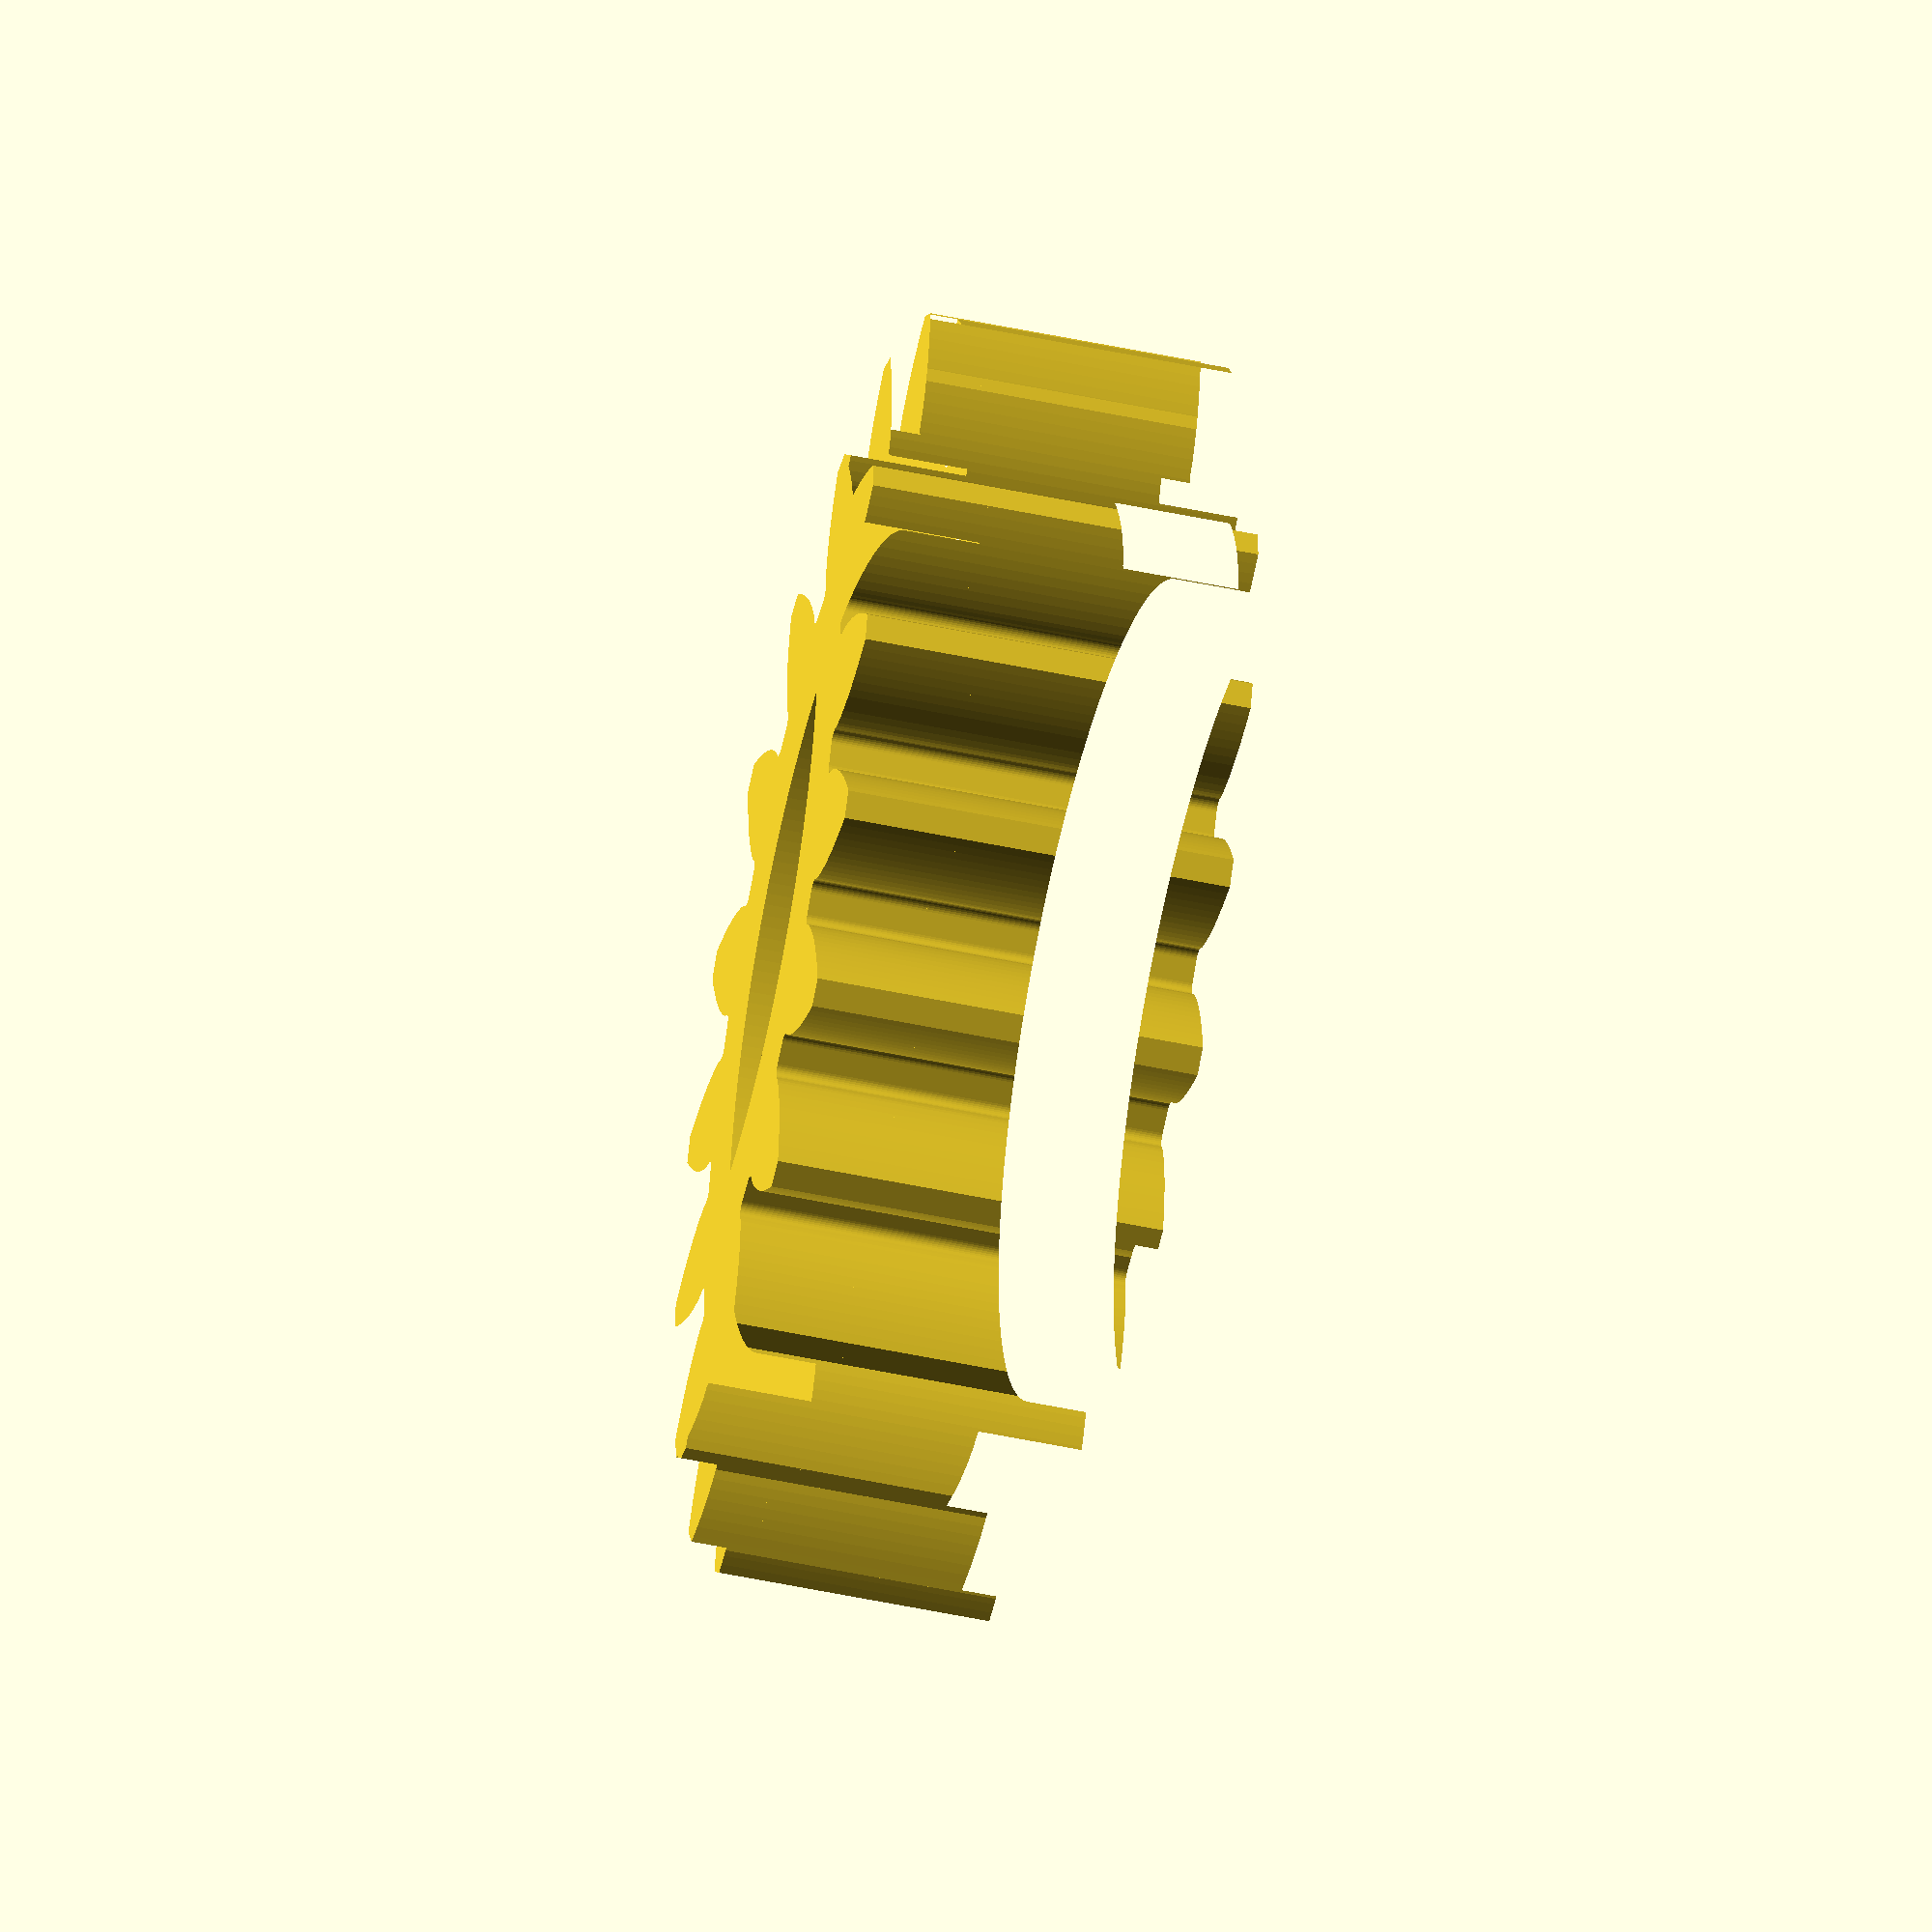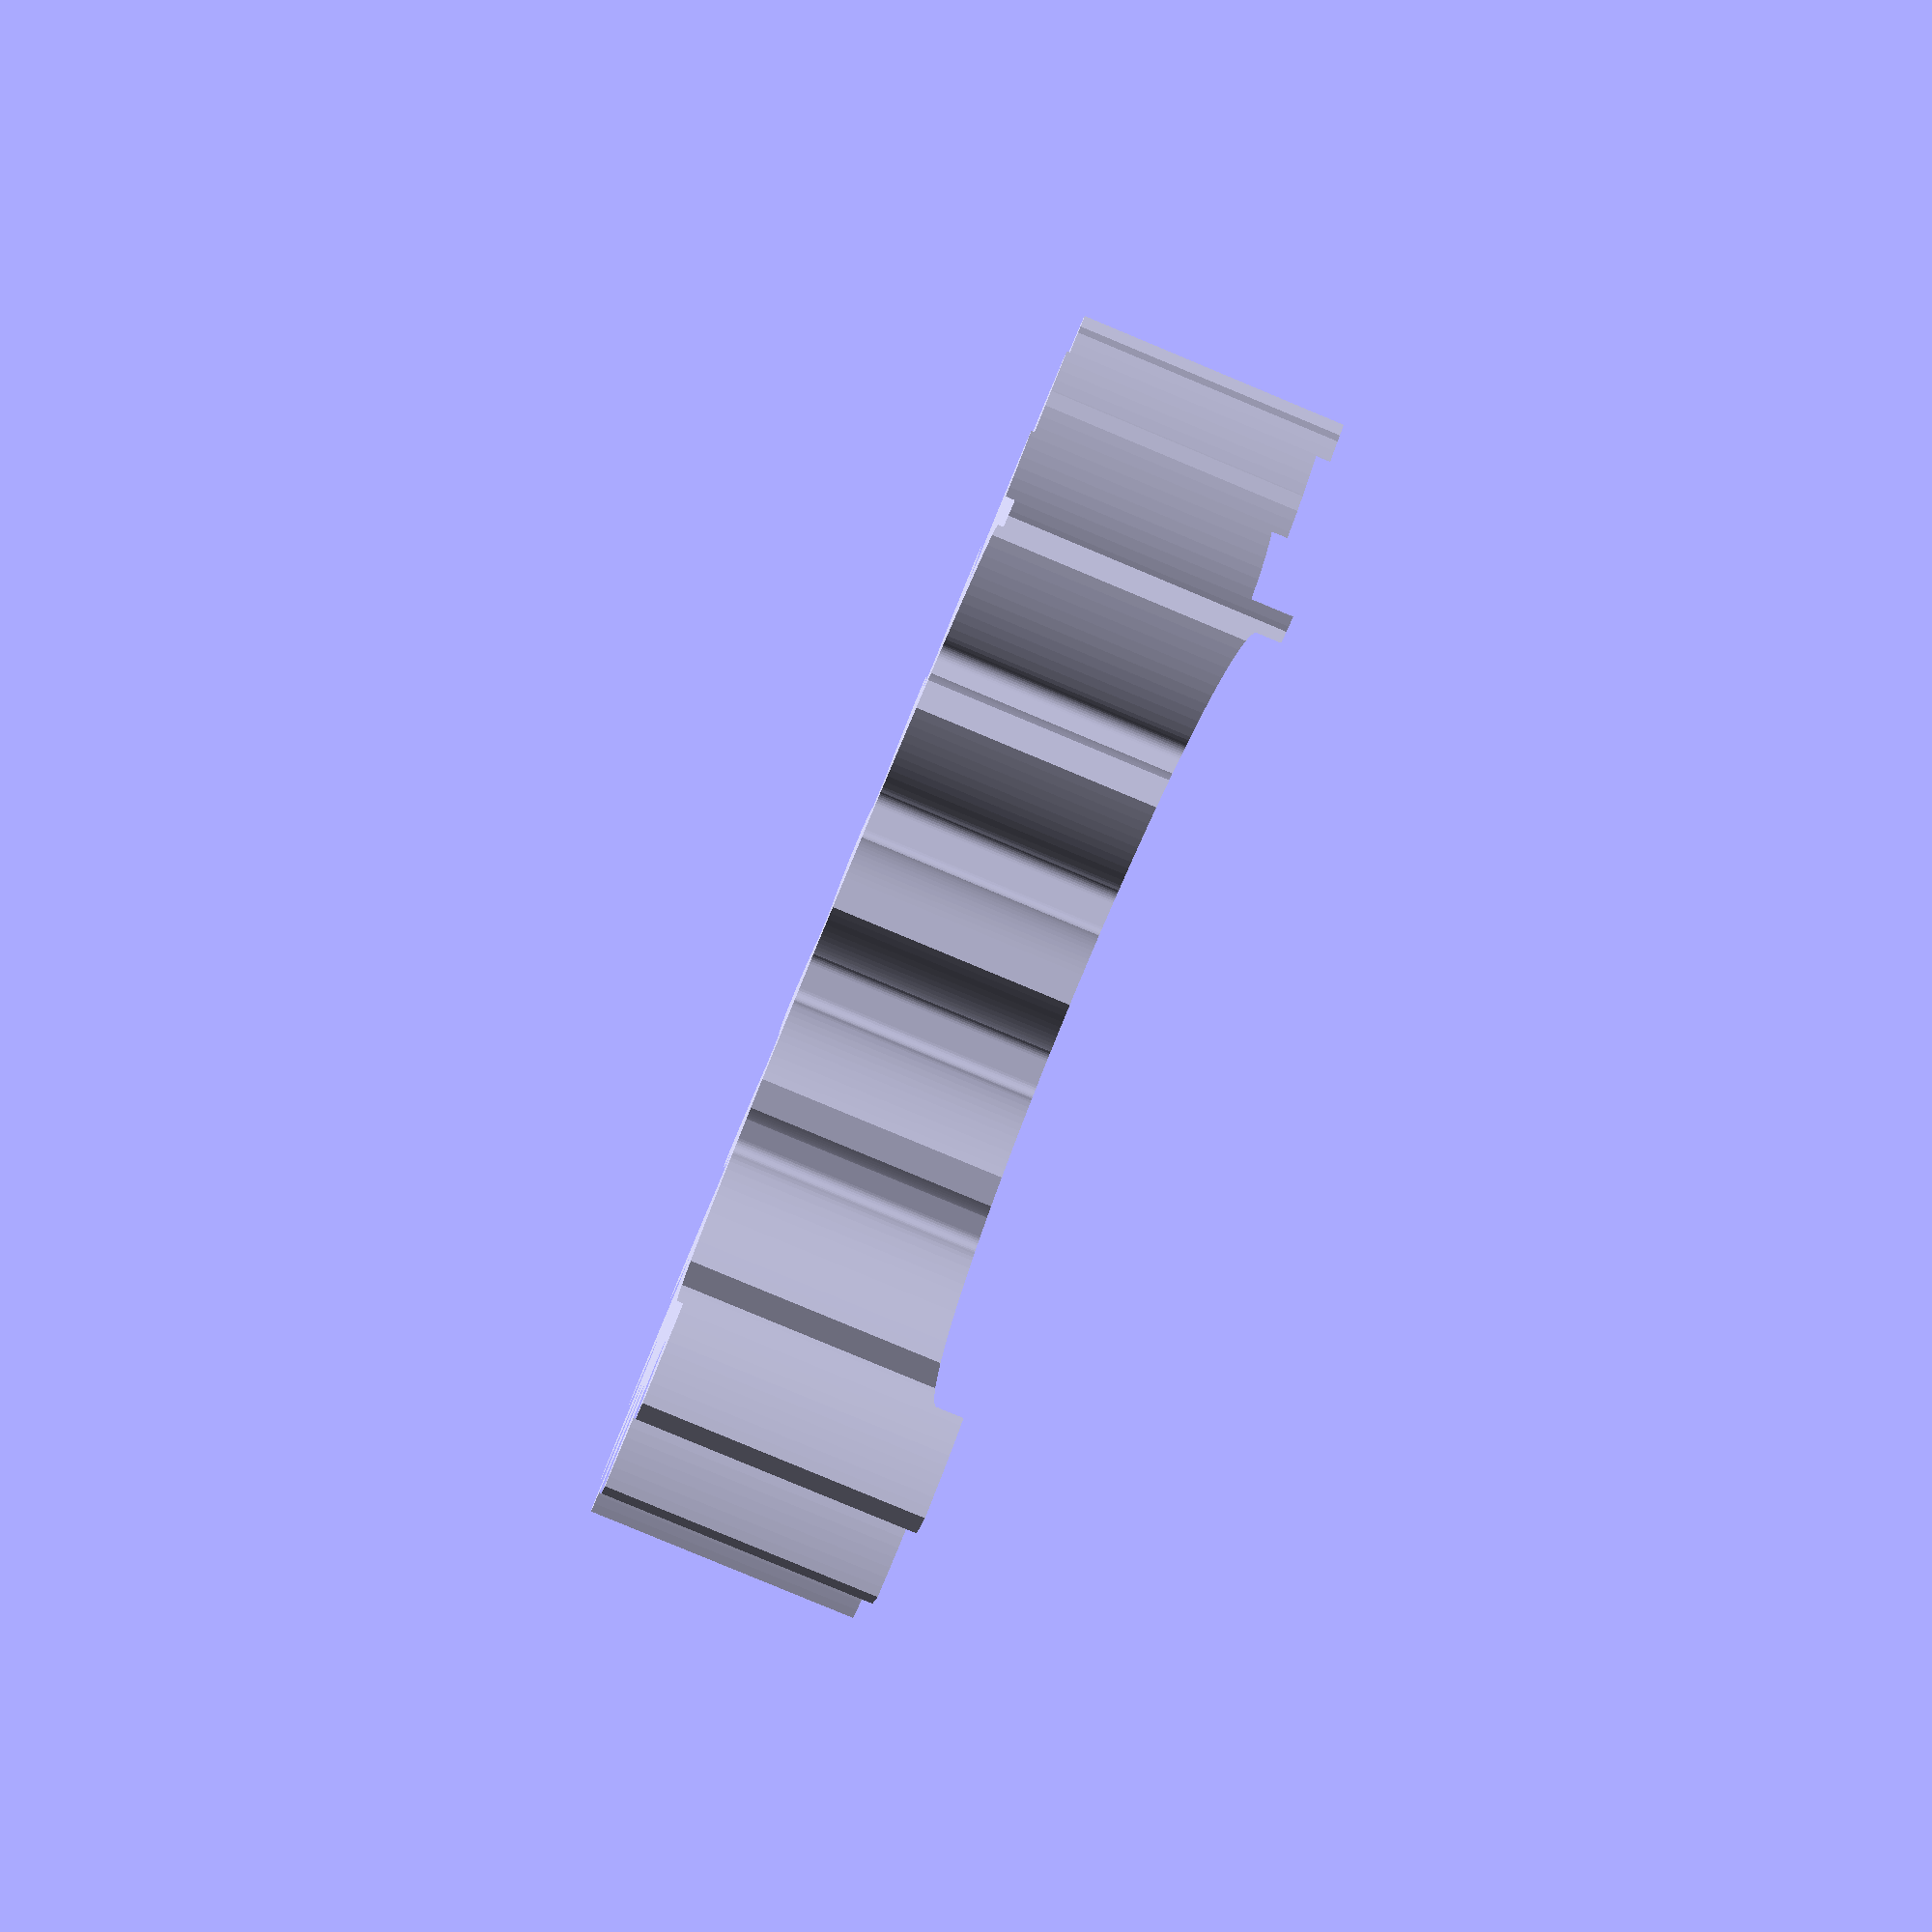
<openscad>
// Generated by Parametrix
ca_gear_wheel_teethProfile_000 = [ [ 94.3691, -2.9051 ],[ 94.9550, -2.9232 ],[ 95.8778, -2.8991 ],[ 96.7920, -2.7705 ],[ 98.5878, -2.3593 ],[ 100.3573, -1.8468 ],[ 102.0983, -1.2427 ],[ 103.8087, -0.5567 ],[ 105.4848, 0.2094 ],[ 107.1226, 1.0541 ],[ 108.7254, 1.9612 ],[ 110.3000, 2.9165 ],[ 111.8449, 3.9191 ],[ 113.3588, 4.9680 ],[ 114.8401, 6.0623 ],[ 114.4610, 11.1215 ],[ 112.8331, 11.9828 ],[ 111.1798, 12.7943 ],[ 109.5027, 13.5554 ],[ 107.8034, 14.2654 ],[ 106.0832, 14.9234 ],[ 104.3378, 15.5146 ],[ 102.5663, 16.0224 ],[ 100.7727, 16.4458 ],[ 98.9611, 16.7837 ],[ 97.1350, 17.0267 ],[ 95.2980, 17.1656 ],[ 94.3749, 17.1566 ],[ 93.4588, 17.0428 ],[ 92.8821, 16.9377 ],[ 92.5024, 16.9053 ],[ 92.1234, 16.9456 ],[ 91.7589, 17.0571 ],[ 91.4222, 17.2356 ],[ 91.1255, 17.4748 ],[ 90.8796, 17.7659 ],[ 90.6933, 18.0984 ],[ 90.5735, 18.4602 ],[ 89.6134, 22.6663 ],[ 89.5644, 23.0442 ],[ 89.5880, 23.4246 ],[ 89.6833, 23.7936 ],[ 89.8468, 24.1379 ],[ 90.0727, 24.4448 ],[ 90.3527, 24.7034 ],[ 90.6767, 24.9041 ],[ 91.0329, 25.0397 ],[ 91.5981, 25.1952 ],[ 92.4728, 25.4902 ],[ 93.3084, 25.8826 ],[ 94.9032, 26.8048 ],[ 96.4431, 27.8161 ],[ 97.9286, 28.9065 ],[ 99.3609, 30.0662 ],[ 100.7366, 31.2923 ],[ 102.0527, 32.5822 ],[ 103.3170, 33.9215 ],[ 104.5400, 35.2984 ],[ 105.7208, 36.7118 ],[ 106.8582, 38.1603 ],[ 107.9512, 39.6427 ],[ 106.0977, 44.3653 ],[ 104.2882, 44.7085 ],[ 102.4692, 44.9968 ],[ 100.6423, 45.2297 ],[ 98.8092, 45.4072 ],[ 96.9715, 45.5290 ],[ 95.1293, 45.5794 ],[ 93.2869, 45.5425 ],[ 91.4482, 45.4184 ],[ 89.6175, 45.2073 ],[ 87.8008, 44.9013 ],[ 86.0045, 44.4926 ],[ 85.1251, 44.2118 ],[ 84.2832, 43.8331 ],[ 83.7631, 43.5627 ],[ 83.4098, 43.4198 ],[ 83.0358, 43.3466 ],[ 82.6547, 43.3457 ],[ 82.2803, 43.4171 ],[ 81.9263, 43.5582 ],[ 81.6054, 43.7638 ],[ 81.3294, 44.0267 ],[ 81.1083, 44.3371 ],[ 78.9512, 48.0733 ],[ 78.7929, 48.4200 ],[ 78.7033, 48.7905 ],[ 78.6856, 49.1712 ],[ 78.7404, 49.5483 ],[ 78.8658, 49.9082 ],[ 79.0572, 50.2378 ],[ 79.3076, 50.5251 ],[ 79.6080, 50.7597 ],[ 80.1022, 51.0748 ],[ 80.8511, 51.6146 ],[ 81.5339, 52.2358 ],[ 82.7861, 53.5871 ],[ 83.9594, 55.0074 ],[ 85.0576, 56.4873 ],[ 86.0844, 58.0175 ],[ 87.0376, 59.5947 ],[ 87.9150, 61.2153 ],[ 88.7284, 62.8677 ],[ 89.4912, 64.5439 ],[ 90.2029, 66.2426 ],[ 90.8628, 67.9620 ],[ 91.4703, 69.7006 ],[ 88.3072, 73.6671 ],[ 86.4769, 73.4618 ],[ 84.6538, 73.2010 ],[ 82.8394, 72.8851 ],[ 81.0354, 72.5144 ],[ 79.2434, 72.0891 ],[ 77.4682, 71.5943 ],[ 75.7185, 71.0160 ],[ 73.9981, 70.3554 ],[ 72.3110, 69.6141 ],[ 70.6652, 68.7862 ],[ 69.0691, 67.8662 ],[ 68.3115, 67.3387 ],[ 67.6187, 66.7287 ],[ 67.2015, 66.3169 ],[ 66.9059, 66.0763 ],[ 66.5701, 65.8961 ],[ 66.2062, 65.7829 ],[ 65.8274, 65.7407 ],[ 65.4475, 65.7712 ],[ 65.0803, 65.8732 ],[ 64.7391, 66.0430 ],[ 64.4363, 66.2744 ],[ 61.2737, 69.2088 ],[ 61.0203, 69.4935 ],[ 60.8255, 69.8210 ],[ 60.6964, 70.1796 ],[ 60.6376, 70.5562 ],[ 60.6513, 70.9370 ],[ 60.7370, 71.3084 ],[ 60.8916, 71.6567 ],[ 61.1095, 71.9694 ],[ 61.4889, 72.4162 ],[ 62.0455, 73.1528 ],[ 62.5148, 73.9477 ],[ 63.3130, 75.6080 ],[ 64.0157, 77.3110 ],[ 64.6288, 79.0489 ],[ 65.1590, 80.8138 ],[ 65.6049, 82.6019 ],[ 65.9657, 84.4091 ],[ 66.2558, 86.2278 ],[ 66.4907, 88.0544 ],[ 66.6701, 89.8874 ],[ 66.7939, 91.7249 ],[ 66.8619, 93.5654 ],[ 62.6701, 96.4233 ],[ 60.9818, 95.6876 ],[ 59.3165, 94.9010 ],[ 57.6758, 94.0644 ],[ 56.0612, 93.1784 ],[ 54.4742, 92.2438 ],[ 52.9237, 91.2478 ],[ 51.4222, 90.1794 ],[ 49.9730, 89.0411 ],[ 48.5793, 87.8354 ],[ 47.2507, 86.5592 ],[ 45.9967, 85.2095 ],[ 45.4282, 84.4822 ],[ 44.9460, 83.6950 ],[ 44.6686, 83.1786 ],[ 44.4572, 82.8616 ],[ 44.1894, 82.5904 ],[ 43.8750, 82.3749 ],[ 43.5255, 82.2230 ],[ 43.1535, 82.1402 ],[ 42.7725, 82.1294 ],[ 42.3964, 82.1910 ],[ 42.0389, 82.3229 ],[ 38.1519, 84.1948 ],[ 37.8258, 84.3921 ],[ 37.5431, 84.6477 ],[ 37.3140, 84.9523 ],[ 37.1468, 85.2948 ],[ 37.0477, 85.6628 ],[ 37.0202, 86.0429 ],[ 37.0652, 86.4214 ],[ 37.1812, 86.7844 ],[ 37.4121, 87.3232 ],[ 37.7268, 88.1910 ],[ 37.9410, 89.0890 ],[ 38.2144, 90.9108 ],[ 38.3838, 92.7453 ],[ 38.4575, 94.5866 ],[ 38.4438, 96.4294 ],[ 38.3430, 98.2695 ],[ 38.1550, 100.1027 ],[ 37.8962, 101.9262 ],[ 37.5822, 103.7409 ],[ 37.2134, 105.5453 ],[ 36.7901, 107.3377 ],[ 36.3126, 109.1164 ],[ 31.4646, 110.6118 ],[ 30.0681, 109.4111 ],[ 28.7086, 108.1687 ],[ 27.3874, 106.8856 ],[ 26.1057, 105.5630 ],[ 24.8647, 104.2023 ],[ 23.6767, 102.7934 ],[ 22.5568, 101.3299 ],[ 21.5075, 99.8150 ],[ 20.5311, 98.2521 ],[ 19.6377, 96.6410 ],[ 18.8372, 94.9817 ],[ 18.5084, 94.1191 ],[ 18.2796, 93.2248 ],[ 18.1668, 92.6496 ],[ 18.0582, 92.2842 ],[ 17.8822, 91.9462 ],[ 17.6453, 91.6476 ],[ 17.3561, 91.3994 ],[ 17.0251, 91.2106 ],[ 16.6642, 91.0880 ],[ 16.2866, 91.0361 ],[ 15.9061, 91.0567 ],[ 11.6400, 91.6997 ],[ 11.2703, 91.7922 ],[ 10.9248, 91.9531 ],[ 10.6161, 92.1766 ],[ 10.3554, 92.4546 ],[ 10.1522, 92.7770 ],[ 10.0139, 93.1321 ],[ 9.9454, 93.5071 ],[ 9.9492, 93.8881 ],[ 10.0110, 94.4711 ],[ 10.0560, 95.3931 ],[ 9.9960, 96.3143 ],[ 9.7202, 98.1358 ],[ 9.3414, 99.9387 ],[ 8.8690, 101.7200 ],[ 8.3128, 103.4769 ],[ 7.6740, 105.2054 ],[ 6.9541, 106.9018 ],[ 6.1693, 108.5680 ],[ 5.3344, 110.2095 ],[ 4.4501, 111.8251 ],[ 3.5172, 113.4130 ],[ 2.5367, 114.9720 ],[ -2.5367, 114.9720 ],[ -3.5172, 113.4130 ],[ -4.4501, 111.8251 ],[ -5.3344, 110.2095 ],[ -6.1693, 108.5680 ],[ -6.9541, 106.9018 ],[ -7.6740, 105.2054 ],[ -8.3128, 103.4769 ],[ -8.8690, 101.7200 ],[ -9.3414, 99.9387 ],[ -9.7202, 98.1358 ],[ -9.9960, 96.3143 ],[ -10.0560, 95.3931 ],[ -10.0110, 94.4711 ],[ -9.9492, 93.8881 ],[ -9.9454, 93.5071 ],[ -10.0139, 93.1321 ],[ -10.1522, 92.7770 ],[ -10.3554, 92.4546 ],[ -10.6161, 92.1766 ],[ -10.9248, 91.9531 ],[ -11.2703, 91.7922 ],[ -11.6400, 91.6997 ],[ -15.9061, 91.0567 ],[ -16.2866, 91.0361 ],[ -16.6642, 91.0880 ],[ -17.0251, 91.2106 ],[ -17.3561, 91.3994 ],[ -17.6453, 91.6476 ],[ -17.8822, 91.9462 ],[ -18.0582, 92.2842 ],[ -18.1668, 92.6496 ],[ -18.2796, 93.2248 ],[ -18.5084, 94.1191 ],[ -18.8372, 94.9817 ],[ -19.6377, 96.6410 ],[ -20.5311, 98.2521 ],[ -21.5075, 99.8150 ],[ -22.5568, 101.3299 ],[ -23.6767, 102.7934 ],[ -24.8647, 104.2023 ],[ -26.1057, 105.5630 ],[ -27.3874, 106.8856 ],[ -28.7086, 108.1687 ],[ -30.0681, 109.4111 ],[ -31.4646, 110.6118 ],[ -36.3126, 109.1164 ],[ -36.7901, 107.3377 ],[ -37.2134, 105.5453 ],[ -37.5822, 103.7409 ],[ -37.8962, 101.9262 ],[ -38.1550, 100.1027 ],[ -38.3430, 98.2695 ],[ -38.4438, 96.4294 ],[ -38.4575, 94.5866 ],[ -38.3838, 92.7453 ],[ -38.2144, 90.9108 ],[ -37.9410, 89.0890 ],[ -37.7268, 88.1910 ],[ -37.4121, 87.3232 ],[ -37.1812, 86.7844 ],[ -37.0652, 86.4214 ],[ -37.0202, 86.0429 ],[ -37.0477, 85.6628 ],[ -37.1468, 85.2948 ],[ -37.3140, 84.9523 ],[ -37.5431, 84.6477 ],[ -37.8258, 84.3921 ],[ -38.1519, 84.1948 ],[ -42.0389, 82.3229 ],[ -42.3964, 82.1910 ],[ -42.7725, 82.1294 ],[ -43.1535, 82.1402 ],[ -43.5255, 82.2230 ],[ -43.8750, 82.3749 ],[ -44.1894, 82.5904 ],[ -44.4572, 82.8616 ],[ -44.6686, 83.1786 ],[ -44.9460, 83.6950 ],[ -45.4282, 84.4822 ],[ -45.9967, 85.2095 ],[ -47.2507, 86.5592 ],[ -48.5793, 87.8354 ],[ -49.9730, 89.0411 ],[ -51.4222, 90.1794 ],[ -52.9237, 91.2478 ],[ -54.4742, 92.2438 ],[ -56.0612, 93.1784 ],[ -57.6758, 94.0644 ],[ -59.3165, 94.9010 ],[ -60.9818, 95.6876 ],[ -62.6701, 96.4233 ],[ -66.8619, 93.5654 ],[ -66.7939, 91.7249 ],[ -66.6701, 89.8874 ],[ -66.4907, 88.0544 ],[ -66.2558, 86.2278 ],[ -65.9657, 84.4091 ],[ -65.6049, 82.6019 ],[ -65.1590, 80.8138 ],[ -64.6288, 79.0489 ],[ -64.0157, 77.3110 ],[ -63.3130, 75.6080 ],[ -62.5148, 73.9477 ],[ -62.0455, 73.1528 ],[ -61.4889, 72.4162 ],[ -61.1095, 71.9694 ],[ -60.8916, 71.6567 ],[ -60.7370, 71.3084 ],[ -60.6513, 70.9370 ],[ -60.6376, 70.5562 ],[ -60.6964, 70.1796 ],[ -60.8255, 69.8210 ],[ -61.0203, 69.4935 ],[ -61.2737, 69.2088 ],[ -64.4363, 66.2744 ],[ -64.7391, 66.0430 ],[ -65.0803, 65.8732 ],[ -65.4475, 65.7712 ],[ -65.8274, 65.7407 ],[ -66.2062, 65.7829 ],[ -66.5701, 65.8961 ],[ -66.9059, 66.0763 ],[ -67.2015, 66.3169 ],[ -67.6187, 66.7287 ],[ -68.3115, 67.3387 ],[ -69.0691, 67.8662 ],[ -70.6652, 68.7862 ],[ -72.3110, 69.6141 ],[ -73.9981, 70.3554 ],[ -75.7185, 71.0160 ],[ -77.4682, 71.5943 ],[ -79.2434, 72.0891 ],[ -81.0354, 72.5144 ],[ -82.8394, 72.8851 ],[ -84.6538, 73.2010 ],[ -86.4769, 73.4618 ],[ -88.3072, 73.6671 ],[ -91.4703, 69.7006 ],[ -90.8628, 67.9620 ],[ -90.2029, 66.2426 ],[ -89.4912, 64.5439 ],[ -88.7284, 62.8677 ],[ -87.9150, 61.2153 ],[ -87.0376, 59.5947 ],[ -86.0844, 58.0175 ],[ -85.0576, 56.4873 ],[ -83.9594, 55.0074 ],[ -82.7861, 53.5871 ],[ -81.5339, 52.2358 ],[ -80.8511, 51.6146 ],[ -80.1022, 51.0748 ],[ -79.6080, 50.7597 ],[ -79.3076, 50.5251 ],[ -79.0572, 50.2378 ],[ -78.8658, 49.9082 ],[ -78.7404, 49.5483 ],[ -78.6856, 49.1712 ],[ -78.7033, 48.7905 ],[ -78.7929, 48.4200 ],[ -78.9512, 48.0733 ],[ -81.1083, 44.3371 ],[ -81.3294, 44.0267 ],[ -81.6054, 43.7638 ],[ -81.9263, 43.5582 ],[ -82.2803, 43.4171 ],[ -82.6547, 43.3457 ],[ -83.0358, 43.3466 ],[ -83.4098, 43.4198 ],[ -83.7631, 43.5627 ],[ -84.2832, 43.8331 ],[ -85.1251, 44.2118 ],[ -86.0045, 44.4926 ],[ -87.8008, 44.9013 ],[ -89.6175, 45.2073 ],[ -91.4482, 45.4184 ],[ -93.2869, 45.5425 ],[ -95.1293, 45.5794 ],[ -96.9715, 45.5290 ],[ -98.8092, 45.4072 ],[ -100.6423, 45.2297 ],[ -102.4692, 44.9968 ],[ -104.2882, 44.7085 ],[ -106.0977, 44.3653 ],[ -107.9512, 39.6427 ],[ -106.8582, 38.1603 ],[ -105.7208, 36.7118 ],[ -104.5400, 35.2984 ],[ -103.3170, 33.9215 ],[ -102.0527, 32.5822 ],[ -100.7366, 31.2923 ],[ -99.3609, 30.0662 ],[ -97.9286, 28.9065 ],[ -96.4431, 27.8161 ],[ -94.9032, 26.8048 ],[ -93.3084, 25.8826 ],[ -92.4728, 25.4902 ],[ -91.5981, 25.1952 ],[ -91.0329, 25.0397 ],[ -90.6767, 24.9041 ],[ -90.3527, 24.7034 ],[ -90.0727, 24.4448 ],[ -89.8468, 24.1379 ],[ -89.6833, 23.7936 ],[ -89.5880, 23.4246 ],[ -89.5644, 23.0442 ],[ -89.6134, 22.6663 ],[ -90.5735, 18.4602 ],[ -90.6933, 18.0984 ],[ -90.8796, 17.7659 ],[ -91.1255, 17.4748 ],[ -91.4222, 17.2356 ],[ -91.7589, 17.0571 ],[ -92.1234, 16.9456 ],[ -92.5024, 16.9053 ],[ -92.8821, 16.9377 ],[ -93.4588, 17.0428 ],[ -94.3749, 17.1566 ],[ -95.2980, 17.1656 ],[ -97.1350, 17.0267 ],[ -98.9611, 16.7837 ],[ -100.7727, 16.4458 ],[ -102.5663, 16.0224 ],[ -104.3378, 15.5146 ],[ -106.0832, 14.9234 ],[ -107.8034, 14.2654 ],[ -109.5027, 13.5554 ],[ -111.1798, 12.7943 ],[ -112.8331, 11.9828 ],[ -114.4610, 11.1215 ],[ -114.8401, 6.0623 ],[ -113.3588, 4.9680 ],[ -111.8449, 3.9191 ],[ -110.3000, 2.9165 ],[ -108.7254, 1.9612 ],[ -107.1226, 1.0541 ],[ -105.4848, 0.2094 ],[ -103.8087, -0.5567 ],[ -102.0983, -1.2427 ],[ -100.3573, -1.8468 ],[ -98.5878, -2.3593 ],[ -96.7920, -2.7705 ],[ -95.8778, -2.8991 ],[ -94.9550, -2.9232 ],[ -94.3691, -2.9051 ],[ -93.9888, -2.9298 ],[ -93.6201, -3.0261 ],[ -93.2763, -3.1906 ],[ -92.9700, -3.4173 ],[ -92.7122, -3.6981 ],[ -92.5124, -4.0226 ],[ -92.3777, -4.3791 ],[ -92.3132, -4.7547 ],[ -91.9908, -9.0569 ],[ -91.9986, -9.4380 ],[ -92.0786, -9.8106 ],[ -92.2279, -10.1613 ],[ -92.4409, -10.4773 ],[ -92.7100, -10.7471 ],[ -93.0254, -10.9611 ],[ -93.3757, -11.1113 ],[ -93.7481, -11.1923 ],[ -94.3301, -11.2618 ],[ -95.2391, -11.4231 ],[ -96.1238, -11.6866 ],[ -97.8383, -12.3608 ],[ -99.5117, -13.1313 ],[ -101.1432, -13.9882 ],[ -102.7323, -14.9214 ],[ -104.2754, -15.9288 ],[ -105.7690, -17.0081 ],[ -107.2187, -18.1440 ],[ -108.6334, -19.3233 ],[ -110.0116, -20.5449 ],[ -111.3522, -21.8077 ],[ -112.6539, -23.1106 ],[ -111.5250, -28.0568 ],[ -109.7869, -28.6658 ],[ -108.0311, -29.2219 ],[ -106.2594, -29.7246 ],[ -104.4731, -30.1733 ],[ -102.6742, -30.5677 ],[ -100.8601, -30.8921 ],[ -99.0327, -31.1302 ],[ -97.1961, -31.2815 ],[ -95.3544, -31.3456 ],[ -93.5124, -31.3137 ],[ -91.6752, -31.1773 ],[ -90.7637, -31.0308 ],[ -89.8748, -30.7818 ],[ -89.3203, -30.5919 ],[ -88.9496, -30.5033 ],[ -88.5688, -30.4866 ],[ -88.1918, -30.5425 ],[ -87.8323, -30.6689 ],[ -87.5032, -30.8612 ],[ -87.2166, -31.1124 ],[ -86.9829, -31.4134 ],[ -86.8105, -31.7533 ],[ -85.2343, -35.7693 ],[ -85.1295, -36.1357 ],[ -85.0961, -36.5154 ],[ -85.1353, -36.8945 ],[ -85.2458, -37.2592 ],[ -85.4234, -37.5964 ],[ -85.6617, -37.8938 ],[ -85.9522, -38.1406 ],[ -86.2841, -38.3278 ],[ -86.8198, -38.5657 ],[ -87.6408, -38.9878 ],[ -88.4086, -39.5004 ],[ -89.8482, -40.6500 ],[ -91.2201, -41.8795 ],[ -92.5266, -43.1792 ],[ -93.7700, -44.5393 ],[ -94.9476, -45.9568 ],[ -96.0568, -47.4285 ],[ -97.1073, -48.9412 ],[ -98.1115, -50.4851 ],[ -99.0684, -52.0586 ],[ -99.9772, -53.6605 ],[ -100.8370, -55.2892 ],[ -98.3004, -59.6828 ],[ -96.4600, -59.7525 ],[ -94.6183, -59.7664 ],[ -92.7771, -59.7245 ],[ -90.9380, -59.6268 ],[ -89.1027, -59.4734 ],[ -87.2736, -59.2486 ],[ -85.4572, -58.9375 ],[ -83.6576, -58.5408 ],[ -81.8788, -58.0592 ],[ -80.1280, -57.4858 ],[ -78.4126, -56.8139 ],[ -77.5849, -56.4053 ],[ -76.8088, -55.9053 ],[ -76.3349, -55.5604 ],[ -76.0068, -55.3665 ],[ -75.6479, -55.2383 ],[ -75.2712, -55.1806 ],[ -74.8903, -55.1954 ],[ -74.5192, -55.2821 ],[ -74.1713, -55.4377 ],[ -73.8592, -55.6564 ],[ -73.5943, -55.9304 ],[ -70.9044, -59.3034 ],[ -70.6962, -59.6227 ],[ -70.5524, -59.9756 ],[ -70.4782, -60.3494 ],[ -70.4762, -60.7305 ],[ -70.5465, -61.1051 ],[ -70.6866, -61.4595 ],[ -70.8914, -61.7810 ],[ -71.1535, -62.0577 ],[ -71.5952, -62.4430 ],[ -72.2553, -63.0883 ],[ -72.8379, -63.8044 ],[ -73.8747, -65.3272 ],[ -74.8233, -66.9065 ],[ -75.6886, -68.5335 ],[ -76.4759, -70.1997 ],[ -77.1833, -71.9014 ],[ -77.8094, -73.6346 ],[ -78.3674, -75.3898 ],[ -78.8719, -77.1610 ],[ -79.3225, -78.9467 ],[ -79.7188, -80.7453 ],[ -80.0603, -82.5551 ],[ -76.3413, -86.0058 ],[ -74.5621, -85.5300 ],[ -72.7982, -85.0004 ],[ -71.0511, -84.4176 ],[ -69.3225, -83.7822 ],[ -67.6140, -83.0946 ],[ -65.9324, -82.3407 ],[ -64.2884, -81.5081 ],[ -62.6857, -80.5985 ],[ -61.1279, -79.6140 ],[ -59.6239, -78.5500 ],[ -58.1828, -77.4024 ],[ -57.5122, -76.7679 ],[ -56.9180, -76.0614 ],[ -56.5669, -75.5921 ],[ -56.3105, -75.3101 ],[ -56.0053, -75.0818 ],[ -55.6623, -74.9156 ],[ -55.2940, -74.8175 ],[ -54.9138, -74.7910 ],[ -54.5355, -74.8371 ],[ -54.1728, -74.9542 ],[ -53.8389, -75.1379 ],[ -50.2743, -77.5682 ],[ -49.9813, -77.8119 ],[ -49.7399, -78.1068 ],[ -49.5587, -78.4421 ],[ -49.4445, -78.8057 ],[ -49.4013, -79.1843 ],[ -49.4307, -79.5643 ],[ -49.5317, -79.9318 ],[ -49.7005, -80.2735 ],[ -50.0091, -80.7719 ],[ -50.4496, -81.5831 ],[ -50.7953, -82.4391 ],[ -51.3371, -84.1999 ],[ -51.7780, -85.9886 ],[ -52.1253, -87.7984 ],[ -52.3865, -89.6226 ],[ -52.5610, -91.4572 ],[ -52.6484, -93.2980 ],[ -52.6642, -95.1396 ],[ -52.6242, -96.9809 ],[ -52.5285, -98.8201 ],[ -52.3770, -100.6556 ],[ -52.1700, -102.4856 ],[ -47.5990, -104.6868 ],[ -46.0392, -103.7077 ],[ -44.5097, -102.6817 ],[ -43.0120, -101.6099 ],[ -41.5475, -100.4931 ],[ -40.1175, -99.3325 ],[ -38.7329, -98.1165 ],[ -37.4073, -96.8362 ],[ -36.1439, -95.4946 ],[ -34.9455, -94.0947 ],[ -33.8219, -92.6347 ],[ -32.7831, -91.1133 ],[ -32.3294, -90.3093 ],[ -31.9698, -89.4591 ],[ -31.7726, -88.9071 ],[ -31.6107, -88.5621 ],[ -31.3863, -88.2540 ],[ -31.1076, -87.9941 ],[ -30.7846, -87.7918 ],[ -30.4291, -87.6544 ],[ -30.0540, -87.5870 ],[ -29.6730, -87.5919 ],[ -29.2997, -87.6690 ],[ -25.1771, -88.9407 ],[ -24.8253, -89.0872 ],[ -24.5077, -89.2978 ],[ -24.2358, -89.5648 ],[ -24.0194, -89.8786 ],[ -23.8665, -90.2277 ],[ -23.7826, -90.5994 ],[ -23.7708, -90.9804 ],[ -23.8314, -91.3566 ],[ -23.9794, -91.9238 ],[ -24.1612, -92.8289 ],[ -24.2392, -93.7487 ],[ -24.2380, -95.5910 ],[ -24.1321, -97.4302 ],[ -23.9305, -99.2620 ],[ -23.6424, -101.0821 ],[ -23.2684, -102.8866 ],[ -22.8093, -104.6714 ],[ -22.2816, -106.4359 ],[ -21.7007, -108.1835 ],[ -21.0670, -109.9128 ],[ -20.3813, -111.6221 ],[ -19.6440, -113.3098 ],[ -14.6273, -114.0659 ],[ -13.4254, -112.6705 ],[ -12.2663, -111.2393 ],[ -11.1511, -109.7736 ],[ -10.0808, -108.2748 ],[ -9.0565, -106.7443 ],[ -8.0917, -105.1741 ],[ -7.2025, -103.5601 ],[ -6.3906, -101.9057 ],[ -5.6581, -100.2147 ],[ -5.0148, -98.4884 ],[ -4.4706, -96.7284 ],[ -4.2740, -95.8264 ],[ -4.1810, -94.9080 ],[ -4.1552, -94.3224 ],[ -4.1022, -93.9449 ],[ -3.9786, -93.5844 ],[ -3.7889, -93.2539 ],[ -3.5399, -92.9654 ],[ -3.2407, -92.7293 ],[ -2.9021, -92.5543 ],[ -2.5365, -92.4467 ],[ -2.1571, -92.4104 ],[ 2.1571, -92.4104 ],[ 2.5365, -92.4467 ],[ 2.9021, -92.5543 ],[ 3.2407, -92.7293 ],[ 3.5399, -92.9654 ],[ 3.7889, -93.2539 ],[ 3.9786, -93.5844 ],[ 4.1022, -93.9449 ],[ 4.1552, -94.3224 ],[ 4.1810, -94.9080 ],[ 4.2740, -95.8264 ],[ 4.4706, -96.7284 ],[ 5.0148, -98.4884 ],[ 5.6581, -100.2147 ],[ 6.3906, -101.9057 ],[ 7.2025, -103.5601 ],[ 8.0917, -105.1741 ],[ 9.0565, -106.7443 ],[ 10.0808, -108.2748 ],[ 11.1511, -109.7736 ],[ 12.2663, -111.2393 ],[ 13.4254, -112.6705 ],[ 14.6273, -114.0659 ],[ 19.6440, -113.3098 ],[ 20.3813, -111.6221 ],[ 21.0670, -109.9128 ],[ 21.7007, -108.1835 ],[ 22.2816, -106.4359 ],[ 22.8093, -104.6714 ],[ 23.2684, -102.8866 ],[ 23.6424, -101.0821 ],[ 23.9305, -99.2620 ],[ 24.1321, -97.4302 ],[ 24.2380, -95.5910 ],[ 24.2392, -93.7487 ],[ 24.1612, -92.8289 ],[ 23.9794, -91.9238 ],[ 23.8314, -91.3566 ],[ 23.7708, -90.9804 ],[ 23.7826, -90.5994 ],[ 23.8665, -90.2277 ],[ 24.0194, -89.8786 ],[ 24.2358, -89.5648 ],[ 24.5077, -89.2978 ],[ 24.8253, -89.0872 ],[ 25.1771, -88.9407 ],[ 29.2997, -87.6690 ],[ 29.6730, -87.5919 ],[ 30.0540, -87.5870 ],[ 30.4291, -87.6544 ],[ 30.7846, -87.7918 ],[ 31.1076, -87.9941 ],[ 31.3863, -88.2540 ],[ 31.6107, -88.5621 ],[ 31.7726, -88.9071 ],[ 31.9698, -89.4591 ],[ 32.3294, -90.3093 ],[ 32.7831, -91.1133 ],[ 33.8219, -92.6347 ],[ 34.9455, -94.0947 ],[ 36.1439, -95.4946 ],[ 37.4073, -96.8362 ],[ 38.7329, -98.1165 ],[ 40.1175, -99.3325 ],[ 41.5475, -100.4931 ],[ 43.0120, -101.6099 ],[ 44.5097, -102.6817 ],[ 46.0392, -103.7077 ],[ 47.5990, -104.6868 ],[ 52.1700, -102.4856 ],[ 52.3770, -100.6556 ],[ 52.5285, -98.8201 ],[ 52.6242, -96.9809 ],[ 52.6642, -95.1396 ],[ 52.6484, -93.2980 ],[ 52.5610, -91.4572 ],[ 52.3865, -89.6226 ],[ 52.1253, -87.7984 ],[ 51.7780, -85.9886 ],[ 51.3371, -84.1999 ],[ 50.7953, -82.4391 ],[ 50.4496, -81.5831 ],[ 50.0091, -80.7719 ],[ 49.7005, -80.2735 ],[ 49.5317, -79.9318 ],[ 49.4307, -79.5643 ],[ 49.4013, -79.1843 ],[ 49.4445, -78.8057 ],[ 49.5587, -78.4421 ],[ 49.7399, -78.1068 ],[ 49.9813, -77.8119 ],[ 50.2743, -77.5682 ],[ 53.8389, -75.1379 ],[ 54.1728, -74.9542 ],[ 54.5355, -74.8371 ],[ 54.9138, -74.7910 ],[ 55.2940, -74.8175 ],[ 55.6623, -74.9156 ],[ 56.0053, -75.0818 ],[ 56.3105, -75.3101 ],[ 56.5669, -75.5921 ],[ 56.9180, -76.0614 ],[ 57.5122, -76.7679 ],[ 58.1828, -77.4024 ],[ 59.6239, -78.5500 ],[ 61.1279, -79.6140 ],[ 62.6857, -80.5985 ],[ 64.2884, -81.5081 ],[ 65.9324, -82.3407 ],[ 67.6140, -83.0946 ],[ 69.3225, -83.7822 ],[ 71.0511, -84.4176 ],[ 72.7982, -85.0004 ],[ 74.5621, -85.5300 ],[ 76.3413, -86.0058 ],[ 80.0603, -82.5551 ],[ 79.7188, -80.7453 ],[ 79.3225, -78.9467 ],[ 78.8719, -77.1610 ],[ 78.3674, -75.3898 ],[ 77.8094, -73.6346 ],[ 77.1833, -71.9014 ],[ 76.4759, -70.1997 ],[ 75.6886, -68.5335 ],[ 74.8233, -66.9065 ],[ 73.8747, -65.3272 ],[ 72.8379, -63.8044 ],[ 72.2553, -63.0883 ],[ 71.5952, -62.4430 ],[ 71.1535, -62.0577 ],[ 70.8914, -61.7810 ],[ 70.6866, -61.4595 ],[ 70.5465, -61.1051 ],[ 70.4762, -60.7305 ],[ 70.4782, -60.3494 ],[ 70.5524, -59.9756 ],[ 70.6962, -59.6227 ],[ 70.9044, -59.3034 ],[ 73.5943, -55.9304 ],[ 73.8592, -55.6564 ],[ 74.1713, -55.4377 ],[ 74.5192, -55.2821 ],[ 74.8903, -55.1954 ],[ 75.2712, -55.1806 ],[ 75.6479, -55.2383 ],[ 76.0068, -55.3665 ],[ 76.3349, -55.5604 ],[ 76.8088, -55.9053 ],[ 77.5849, -56.4053 ],[ 78.4126, -56.8139 ],[ 80.1280, -57.4858 ],[ 81.8788, -58.0592 ],[ 83.6576, -58.5408 ],[ 85.4572, -58.9375 ],[ 87.2736, -59.2486 ],[ 89.1027, -59.4734 ],[ 90.9380, -59.6268 ],[ 92.7771, -59.7245 ],[ 94.6183, -59.7664 ],[ 96.4600, -59.7525 ],[ 98.3004, -59.6828 ],[ 100.8370, -55.2892 ],[ 99.9772, -53.6605 ],[ 99.0684, -52.0586 ],[ 98.1115, -50.4851 ],[ 97.1073, -48.9412 ],[ 96.0568, -47.4285 ],[ 94.9476, -45.9568 ],[ 93.7700, -44.5393 ],[ 92.5266, -43.1792 ],[ 91.2201, -41.8795 ],[ 89.8482, -40.6500 ],[ 88.4086, -39.5004 ],[ 87.6408, -38.9878 ],[ 86.8198, -38.5657 ],[ 86.2841, -38.3278 ],[ 85.9522, -38.1406 ],[ 85.6617, -37.8938 ],[ 85.4234, -37.5964 ],[ 85.2458, -37.2592 ],[ 85.1353, -36.8945 ],[ 85.0961, -36.5154 ],[ 85.1295, -36.1357 ],[ 85.2343, -35.7693 ],[ 86.8105, -31.7533 ],[ 86.9829, -31.4134 ],[ 87.2166, -31.1124 ],[ 87.5032, -30.8612 ],[ 87.8323, -30.6689 ],[ 88.1918, -30.5425 ],[ 88.5688, -30.4866 ],[ 88.9496, -30.5033 ],[ 89.3203, -30.5919 ],[ 89.8748, -30.7818 ],[ 90.7637, -31.0308 ],[ 91.6752, -31.1773 ],[ 93.5124, -31.3137 ],[ 95.3544, -31.3456 ],[ 97.1961, -31.2815 ],[ 99.0327, -31.1302 ],[ 100.8601, -30.8921 ],[ 102.6742, -30.5677 ],[ 104.4731, -30.1733 ],[ 106.2594, -29.7246 ],[ 108.0311, -29.2219 ],[ 109.7869, -28.6658 ],[ 111.5250, -28.0568 ],[ 112.6539, -23.1106 ],[ 111.3522, -21.8077 ],[ 110.0116, -20.5449 ],[ 108.6334, -19.3233 ],[ 107.2187, -18.1440 ],[ 105.7690, -17.0081 ],[ 104.2754, -15.9288 ],[ 102.7323, -14.9214 ],[ 101.1432, -13.9882 ],[ 99.5117, -13.1313 ],[ 97.8383, -12.3608 ],[ 96.1238, -11.6866 ],[ 95.2391, -11.4231 ],[ 94.3301, -11.2618 ],[ 93.7481, -11.1923 ],[ 93.3757, -11.1113 ],[ 93.0254, -10.9611 ],[ 92.7100, -10.7471 ],[ 92.4409, -10.4773 ],[ 92.2279, -10.1613 ],[ 92.0786, -9.8106 ],[ 91.9986, -9.4380 ],[ 91.9908, -9.0569 ],[ 92.3132, -4.7547 ],[ 92.3777, -4.3791 ],[ 92.5124, -4.0226 ],[ 92.7122, -3.6981 ],[ 92.9700, -3.4173 ],[ 93.2763, -3.1906 ],[ 93.6201, -3.0261 ],[ 93.9888, -2.9298 ],[ 94.3691, -2.9051 ] ];
cb_gear_wheel_teethProfile_000 = [  0, 1, 2, 3, 4, 5, 6, 7, 8, 9, 10, 11, 12, 13, 14, 15, 16, 17, 18, 19, 20, 21, 22, 23, 24, 25, 26, 27, 28, 29, 30, 31, 32, 33, 34, 35, 36, 37, 38, 39, 40, 41, 42, 43, 44, 45, 46, 47, 48, 49, 50, 51, 52, 53, 54, 55, 56, 57, 58, 59, 60, 61, 62, 63, 64, 65, 66, 67, 68, 69, 70, 71, 72, 73, 74, 75, 76, 77, 78, 79, 80, 81, 82, 83, 84, 85, 86, 87, 88, 89, 90, 91, 92, 93, 94, 95, 96, 97, 98, 99, 100, 101, 102, 103, 104, 105, 106, 107, 108, 109, 110, 111, 112, 113, 114, 115, 116, 117, 118, 119, 120, 121, 122, 123, 124, 125, 126, 127, 128, 129, 130, 131, 132, 133, 134, 135, 136, 137, 138, 139, 140, 141, 142, 143, 144, 145, 146, 147, 148, 149, 150, 151, 152, 153, 154, 155, 156, 157, 158, 159, 160, 161, 162, 163, 164, 165, 166, 167, 168, 169, 170, 171, 172, 173, 174, 175, 176, 177, 178, 179, 180, 181, 182, 183, 184, 185, 186, 187, 188, 189, 190, 191, 192, 193, 194, 195, 196, 197, 198, 199, 200, 201, 202, 203, 204, 205, 206, 207, 208, 209, 210, 211, 212, 213, 214, 215, 216, 217, 218, 219, 220, 221, 222, 223, 224, 225, 226, 227, 228, 229, 230, 231, 232, 233, 234, 235, 236, 237, 238, 239, 240, 241, 242, 243, 244, 245, 246, 247, 248, 249, 250, 251, 252, 253, 254, 255, 256, 257, 258, 259, 260, 261, 262, 263, 264, 265, 266, 267, 268, 269, 270, 271, 272, 273, 274, 275, 276, 277, 278, 279, 280, 281, 282, 283, 284, 285, 286, 287, 288, 289, 290, 291, 292, 293, 294, 295, 296, 297, 298, 299, 300, 301, 302, 303, 304, 305, 306, 307, 308, 309, 310, 311, 312, 313, 314, 315, 316, 317, 318, 319, 320, 321, 322, 323, 324, 325, 326, 327, 328, 329, 330, 331, 332, 333, 334, 335, 336, 337, 338, 339, 340, 341, 342, 343, 344, 345, 346, 347, 348, 349, 350, 351, 352, 353, 354, 355, 356, 357, 358, 359, 360, 361, 362, 363, 364, 365, 366, 367, 368, 369, 370, 371, 372, 373, 374, 375, 376, 377, 378, 379, 380, 381, 382, 383, 384, 385, 386, 387, 388, 389, 390, 391, 392, 393, 394, 395, 396, 397, 398, 399, 400, 401, 402, 403, 404, 405, 406, 407, 408, 409, 410, 411, 412, 413, 414, 415, 416, 417, 418, 419, 420, 421, 422, 423, 424, 425, 426, 427, 428, 429, 430, 431, 432, 433, 434, 435, 436, 437, 438, 439, 440, 441, 442, 443, 444, 445, 446, 447, 448, 449, 450, 451, 452, 453, 454, 455, 456, 457, 458, 459, 460, 461, 462, 463, 464, 465, 466, 467, 468, 469, 470, 471, 472, 473, 474, 475, 476, 477, 478, 479, 480, 481, 482, 483, 484, 485, 486, 487, 488, 489, 490, 491, 492, 493, 494, 495, 496, 497, 498, 499, 500, 501, 502, 503, 504, 505, 506, 507, 508, 509, 510, 511, 512, 513, 514, 515, 516, 517, 518, 519, 520, 521, 522, 523, 524, 525, 526, 527, 528, 529, 530, 531, 532, 533, 534, 535, 536, 537, 538, 539, 540, 541, 542, 543, 544, 545, 546, 547, 548, 549, 550, 551, 552, 553, 554, 555, 556, 557, 558, 559, 560, 561, 562, 563, 564, 565, 566, 567, 568, 569, 570, 571, 572, 573, 574, 575, 576, 577, 578, 579, 580, 581, 582, 583, 584, 585, 586, 587, 588, 589, 590, 591, 592, 593, 594, 595, 596, 597, 598, 599, 600, 601, 602, 603, 604, 605, 606, 607, 608, 609, 610, 611, 612, 613, 614, 615, 616, 617, 618, 619, 620, 621, 622, 623, 624, 625, 626, 627, 628, 629, 630, 631, 632, 633, 634, 635, 636, 637, 638, 639, 640, 641, 642, 643, 644, 645, 646, 647, 648, 649, 650, 651, 652, 653, 654, 655, 656, 657, 658, 659, 660, 661, 662, 663, 664, 665, 666, 667, 668, 669, 670, 671, 672, 673, 674, 675, 676, 677, 678, 679, 680, 681, 682, 683, 684, 685, 686, 687, 688, 689, 690, 691, 692, 693, 694, 695, 696, 697, 698, 699, 700, 701, 702, 703, 704, 705, 706, 707, 708, 709, 710, 711, 712, 713, 714, 715, 716, 717, 718, 719, 720, 721, 722, 723, 724, 725, 726, 727, 728, 729, 730, 731, 732, 733, 734, 735, 736, 737, 738, 739, 740, 741, 742, 743, 744, 745, 746, 747, 748, 749, 750, 751, 752, 753, 754, 755, 756, 757, 758, 759, 760, 761, 762, 763, 764, 765, 766, 767, 768, 769, 770, 771, 772, 773, 774, 775, 776, 777, 778, 779, 780, 781, 782, 783, 784, 785, 786, 787, 788, 789, 790, 791, 792, 793, 794, 795, 796, 797, 798, 799, 800, 801, 802, 803, 804, 805, 806, 807, 808, 809, 810, 811, 812, 813, 814, 815, 816, 817, 818, 819, 820, 821, 822, 823, 824, 825, 826, 827, 828, 829, 830, 831, 832, 833, 834, 835, 836, 837, 838, 839, 840, 841, 842, 843, 844, 845, 846, 847, 848, 849, 850, 851, 852, 853, 854, 855, 856, 857, 858, 859, 860, 861, 862, 863, 864, 865, 866, 867, 868, 869, 870, 871, 872, 873, 874, 875, 876, 877, 878, 879, 880, 881, 882, 883, 884, 885, 886, 887, 888, 889, 890, 891, 892, 893, 894, 895, 896, 897, 898, 899, 900, 901, 902, 903, 904, 905, 906, 907, 908, 909, 910, 911, 912, 913, 914, 915, 916, 917, 918, 919, 920, 921, 922, 923, 924, 925, 926, 927, 928, 929, 930, 931, 932, 933, 934, 935, 936, 937, 938, 939, 940, 941, 942, 943, 944, 945, 946, 947, 948, 949, 950, 951, 952, 953, 954, 955, 956, 957, 958, 959, 960, 961, 962, 963, 964, 965, 966 ];
ca_gear_wheel_teethProfile_001 = [ [ 75.0000, 0.0000 ],[ 74.9734, 1.9965 ],[ 74.8937, 3.9917 ],[ 74.7609, 5.9840 ],[ 74.5751, 7.9720 ],[ 74.3365, 9.9544 ],[ 74.0451, 11.9298 ],[ 73.7013, 13.8967 ],[ 73.3053, 15.8537 ],[ 72.8572, 17.7995 ],[ 72.3576, 19.7327 ],[ 71.8067, 21.6519 ],[ 71.2048, 23.5558 ],[ 70.5525, 25.4429 ],[ 69.8502, 27.3120 ],[ 69.0984, 29.1618 ],[ 68.2976, 30.9909 ],[ 67.4484, 32.7980 ],[ 66.5514, 34.5819 ],[ 65.6072, 36.3413 ],[ 64.6166, 38.0749 ],[ 63.5801, 39.7816 ],[ 62.4985, 41.4600 ],[ 61.3727, 43.1091 ],[ 60.2034, 44.7276 ],[ 58.9914, 46.3143 ],[ 57.7375, 47.8683 ],[ 56.4428, 49.3884 ],[ 55.1081, 50.8734 ],[ 53.7343, 52.3224 ],[ 52.3224, 53.7343 ],[ 50.8734, 55.1081 ],[ 49.3884, 56.4428 ],[ 47.8683, 57.7375 ],[ 46.3143, 58.9914 ],[ 44.7276, 60.2034 ],[ 43.1091, 61.3727 ],[ 41.4600, 62.4985 ],[ 39.7816, 63.5801 ],[ 38.0749, 64.6166 ],[ 36.3413, 65.6072 ],[ 34.5819, 66.5514 ],[ 32.7980, 67.4484 ],[ 30.9909, 68.2976 ],[ 29.1618, 69.0984 ],[ 27.3120, 69.8502 ],[ 25.4429, 70.5525 ],[ 23.5558, 71.2048 ],[ 21.6519, 71.8067 ],[ 19.7327, 72.3576 ],[ 17.7995, 72.8572 ],[ 15.8537, 73.3053 ],[ 13.8967, 73.7013 ],[ 11.9298, 74.0451 ],[ 9.9544, 74.3365 ],[ 7.9720, 74.5751 ],[ 5.9840, 74.7609 ],[ 3.9917, 74.8937 ],[ 1.9965, 74.9734 ],[ 0.0000, 75.0000 ],[ -1.9965, 74.9734 ],[ -3.9917, 74.8937 ],[ -5.9840, 74.7609 ],[ -7.9720, 74.5751 ],[ -9.9544, 74.3365 ],[ -11.9298, 74.0451 ],[ -13.8967, 73.7013 ],[ -15.8537, 73.3053 ],[ -17.7995, 72.8572 ],[ -19.7327, 72.3576 ],[ -21.6519, 71.8067 ],[ -23.5558, 71.2048 ],[ -25.4429, 70.5525 ],[ -27.3120, 69.8502 ],[ -29.1618, 69.0984 ],[ -30.9909, 68.2976 ],[ -32.7980, 67.4484 ],[ -34.5819, 66.5514 ],[ -36.3413, 65.6072 ],[ -38.0749, 64.6166 ],[ -39.7816, 63.5801 ],[ -41.4600, 62.4985 ],[ -43.1091, 61.3727 ],[ -44.7276, 60.2034 ],[ -46.3143, 58.9914 ],[ -47.8683, 57.7375 ],[ -49.3884, 56.4428 ],[ -50.8734, 55.1081 ],[ -52.3224, 53.7343 ],[ -53.7343, 52.3224 ],[ -55.1081, 50.8734 ],[ -56.4428, 49.3884 ],[ -57.7375, 47.8683 ],[ -58.9914, 46.3143 ],[ -60.2034, 44.7276 ],[ -61.3727, 43.1091 ],[ -62.4985, 41.4600 ],[ -63.5801, 39.7816 ],[ -64.6166, 38.0749 ],[ -65.6072, 36.3413 ],[ -66.5514, 34.5819 ],[ -67.4484, 32.7980 ],[ -68.2976, 30.9909 ],[ -69.0984, 29.1618 ],[ -69.8502, 27.3120 ],[ -70.5525, 25.4429 ],[ -71.2048, 23.5558 ],[ -71.8067, 21.6519 ],[ -72.3576, 19.7327 ],[ -72.8572, 17.7995 ],[ -73.3053, 15.8537 ],[ -73.7013, 13.8967 ],[ -74.0451, 11.9298 ],[ -74.3365, 9.9544 ],[ -74.5751, 7.9720 ],[ -74.7609, 5.9840 ],[ -74.8937, 3.9917 ],[ -74.9734, 1.9965 ],[ -75.0000, 0.0000 ],[ -74.9734, -1.9965 ],[ -74.8937, -3.9917 ],[ -74.7609, -5.9840 ],[ -74.5751, -7.9720 ],[ -74.3365, -9.9544 ],[ -74.0451, -11.9298 ],[ -73.7013, -13.8967 ],[ -73.3053, -15.8537 ],[ -72.8572, -17.7995 ],[ -72.3576, -19.7327 ],[ -71.8067, -21.6519 ],[ -71.2048, -23.5558 ],[ -70.5525, -25.4429 ],[ -69.8502, -27.3120 ],[ -69.0984, -29.1618 ],[ -68.2976, -30.9909 ],[ -67.4484, -32.7980 ],[ -66.5514, -34.5819 ],[ -65.6072, -36.3413 ],[ -64.6166, -38.0749 ],[ -63.5801, -39.7816 ],[ -62.4985, -41.4600 ],[ -61.3727, -43.1091 ],[ -60.2034, -44.7276 ],[ -58.9914, -46.3143 ],[ -57.7375, -47.8683 ],[ -56.4428, -49.3884 ],[ -55.1081, -50.8734 ],[ -53.7343, -52.3224 ],[ -52.3224, -53.7343 ],[ -50.8734, -55.1081 ],[ -49.3884, -56.4428 ],[ -47.8683, -57.7375 ],[ -46.3143, -58.9914 ],[ -44.7276, -60.2034 ],[ -43.1091, -61.3727 ],[ -41.4600, -62.4985 ],[ -39.7816, -63.5801 ],[ -38.0749, -64.6166 ],[ -36.3413, -65.6072 ],[ -34.5819, -66.5514 ],[ -32.7980, -67.4484 ],[ -30.9909, -68.2976 ],[ -29.1618, -69.0984 ],[ -27.3120, -69.8502 ],[ -25.4429, -70.5525 ],[ -23.5558, -71.2048 ],[ -21.6519, -71.8067 ],[ -19.7327, -72.3576 ],[ -17.7995, -72.8572 ],[ -15.8537, -73.3053 ],[ -13.8967, -73.7013 ],[ -11.9298, -74.0451 ],[ -9.9544, -74.3365 ],[ -7.9720, -74.5751 ],[ -5.9840, -74.7609 ],[ -3.9917, -74.8937 ],[ -1.9965, -74.9734 ],[ -0.0000, -75.0000 ],[ 1.9965, -74.9734 ],[ 3.9917, -74.8937 ],[ 5.9840, -74.7609 ],[ 7.9720, -74.5751 ],[ 9.9544, -74.3365 ],[ 11.9298, -74.0451 ],[ 13.8967, -73.7013 ],[ 15.8537, -73.3053 ],[ 17.7995, -72.8572 ],[ 19.7327, -72.3576 ],[ 21.6519, -71.8067 ],[ 23.5558, -71.2048 ],[ 25.4429, -70.5525 ],[ 27.3120, -69.8502 ],[ 29.1618, -69.0984 ],[ 30.9909, -68.2976 ],[ 32.7980, -67.4484 ],[ 34.5819, -66.5514 ],[ 36.3413, -65.6072 ],[ 38.0749, -64.6166 ],[ 39.7816, -63.5801 ],[ 41.4600, -62.4985 ],[ 43.1091, -61.3727 ],[ 44.7276, -60.2034 ],[ 46.3143, -58.9914 ],[ 47.8683, -57.7375 ],[ 49.3884, -56.4428 ],[ 50.8734, -55.1081 ],[ 52.3224, -53.7343 ],[ 53.7343, -52.3224 ],[ 55.1081, -50.8734 ],[ 56.4428, -49.3884 ],[ 57.7375, -47.8683 ],[ 58.9914, -46.3143 ],[ 60.2034, -44.7276 ],[ 61.3727, -43.1091 ],[ 62.4985, -41.4600 ],[ 63.5801, -39.7816 ],[ 64.6166, -38.0749 ],[ 65.6072, -36.3413 ],[ 66.5514, -34.5819 ],[ 67.4484, -32.7980 ],[ 68.2976, -30.9909 ],[ 69.0984, -29.1618 ],[ 69.8502, -27.3120 ],[ 70.5525, -25.4429 ],[ 71.2048, -23.5558 ],[ 71.8067, -21.6519 ],[ 72.3576, -19.7327 ],[ 72.8572, -17.7995 ],[ 73.3053, -15.8537 ],[ 73.7013, -13.8967 ],[ 74.0451, -11.9298 ],[ 74.3365, -9.9544 ],[ 74.5751, -7.9720 ],[ 74.7609, -5.9840 ],[ 74.8937, -3.9917 ],[ 74.9734, -1.9965 ],[ 75.0000, 0.0000 ] ];
cb_gear_wheel_teethProfile_001 = [  967, 968, 969, 970, 971, 972, 973, 974, 975, 976, 977, 978, 979, 980, 981, 982, 983, 984, 985, 986, 987, 988, 989, 990, 991, 992, 993, 994, 995, 996, 997, 998, 999, 1000, 1001, 1002, 1003, 1004, 1005, 1006, 1007, 1008, 1009, 1010, 1011, 1012, 1013, 1014, 1015, 1016, 1017, 1018, 1019, 1020, 1021, 1022, 1023, 1024, 1025, 1026, 1027, 1028, 1029, 1030, 1031, 1032, 1033, 1034, 1035, 1036, 1037, 1038, 1039, 1040, 1041, 1042, 1043, 1044, 1045, 1046, 1047, 1048, 1049, 1050, 1051, 1052, 1053, 1054, 1055, 1056, 1057, 1058, 1059, 1060, 1061, 1062, 1063, 1064, 1065, 1066, 1067, 1068, 1069, 1070, 1071, 1072, 1073, 1074, 1075, 1076, 1077, 1078, 1079, 1080, 1081, 1082, 1083, 1084, 1085, 1086, 1087, 1088, 1089, 1090, 1091, 1092, 1093, 1094, 1095, 1096, 1097, 1098, 1099, 1100, 1101, 1102, 1103, 1104, 1105, 1106, 1107, 1108, 1109, 1110, 1111, 1112, 1113, 1114, 1115, 1116, 1117, 1118, 1119, 1120, 1121, 1122, 1123, 1124, 1125, 1126, 1127, 1128, 1129, 1130, 1131, 1132, 1133, 1134, 1135, 1136, 1137, 1138, 1139, 1140, 1141, 1142, 1143, 1144, 1145, 1146, 1147, 1148, 1149, 1150, 1151, 1152, 1153, 1154, 1155, 1156, 1157, 1158, 1159, 1160, 1161, 1162, 1163, 1164, 1165, 1166, 1167, 1168, 1169, 1170, 1171, 1172, 1173, 1174, 1175, 1176, 1177, 1178, 1179, 1180, 1181, 1182, 1183, 1184, 1185, 1186, 1187, 1188, 1189, 1190, 1191, 1192, 1193, 1194, 1195, 1196, 1197, 1198, 1199, 1200, 1201, 1202, 1203 ];
a_gear_wheel_teethProfile = concat(ca_gear_wheel_teethProfile_000, ca_gear_wheel_teethProfile_001);
b_gear_wheel_teethProfile = [cb_gear_wheel_teethProfile_000, cb_gear_wheel_teethProfile_001];
ca_gear_wheel_axisProfile_000 = [ [ 0.0000, -25.0000 ],[ 0.0000, 25.0000 ],[ 116.0000, 25.0000 ],[ 116.0000, -25.0000 ],[ 0.0000, -25.0000 ] ];
cb_gear_wheel_axisProfile_000 = [  0, 1, 2, 3, 4 ];
a_gear_wheel_axisProfile = concat(ca_gear_wheel_axisProfile_000);
b_gear_wheel_axisProfile = [cb_gear_wheel_axisProfile_000];

module subpax_gear_wheel_teethProfile () {
	translate( [ 0, 0, -46.3 ])
		rotate( [ 0, 0, 0 ])
			   linear_extrude(height = 92.6) polygon(a_gear_wheel_teethProfile, b_gear_wheel_teethProfile);
}

module subpax_gear_wheel_axisProfile () {
	translate( [ 0, 0, 0 ])
		rotate( [ 0, 0, 0 ])
			   rotate_extrude() polygon(a_gear_wheel_axisProfile, b_gear_wheel_axisProfile);
}

module pax_gear_wheel () {
	intersection () {
		subpax_gear_wheel_teethProfile();
subpax_gear_wheel_axisProfile();
	}
}

pax_gear_wheel();

</openscad>
<views>
elev=225.3 azim=313.4 roll=284.2 proj=o view=solid
elev=83.3 azim=343.7 roll=67.4 proj=p view=wireframe
</views>
